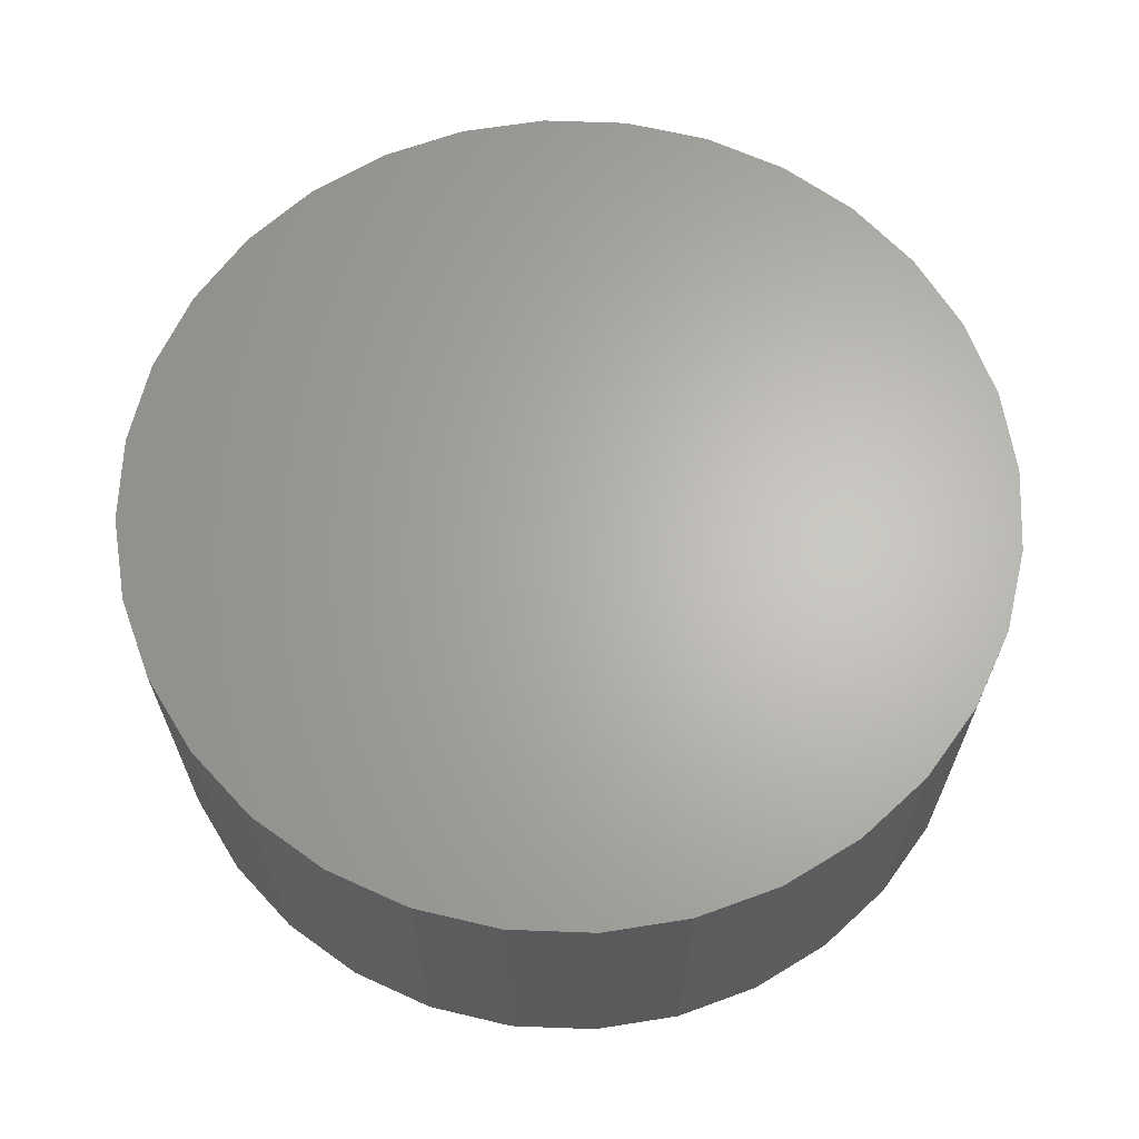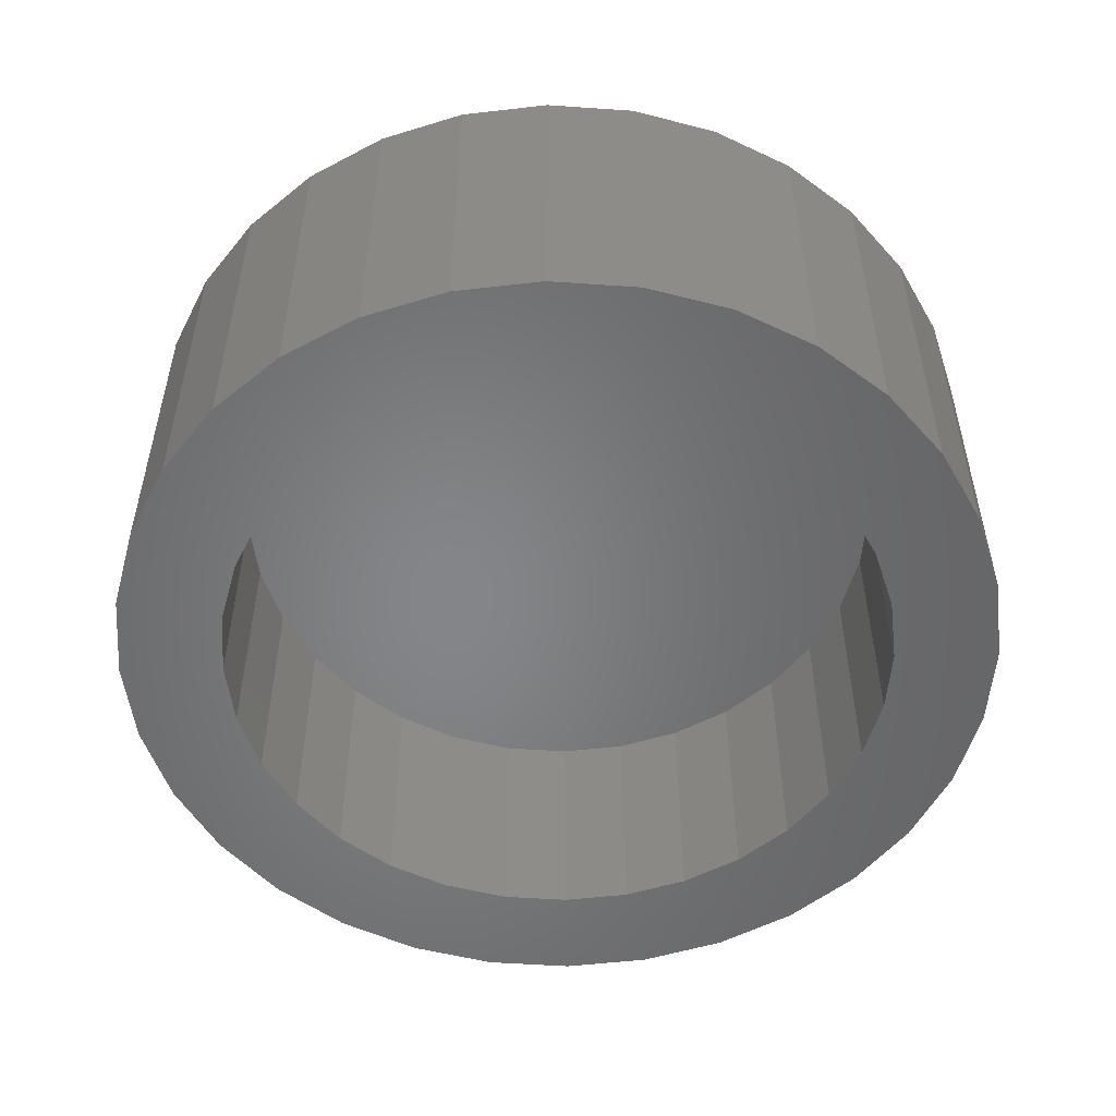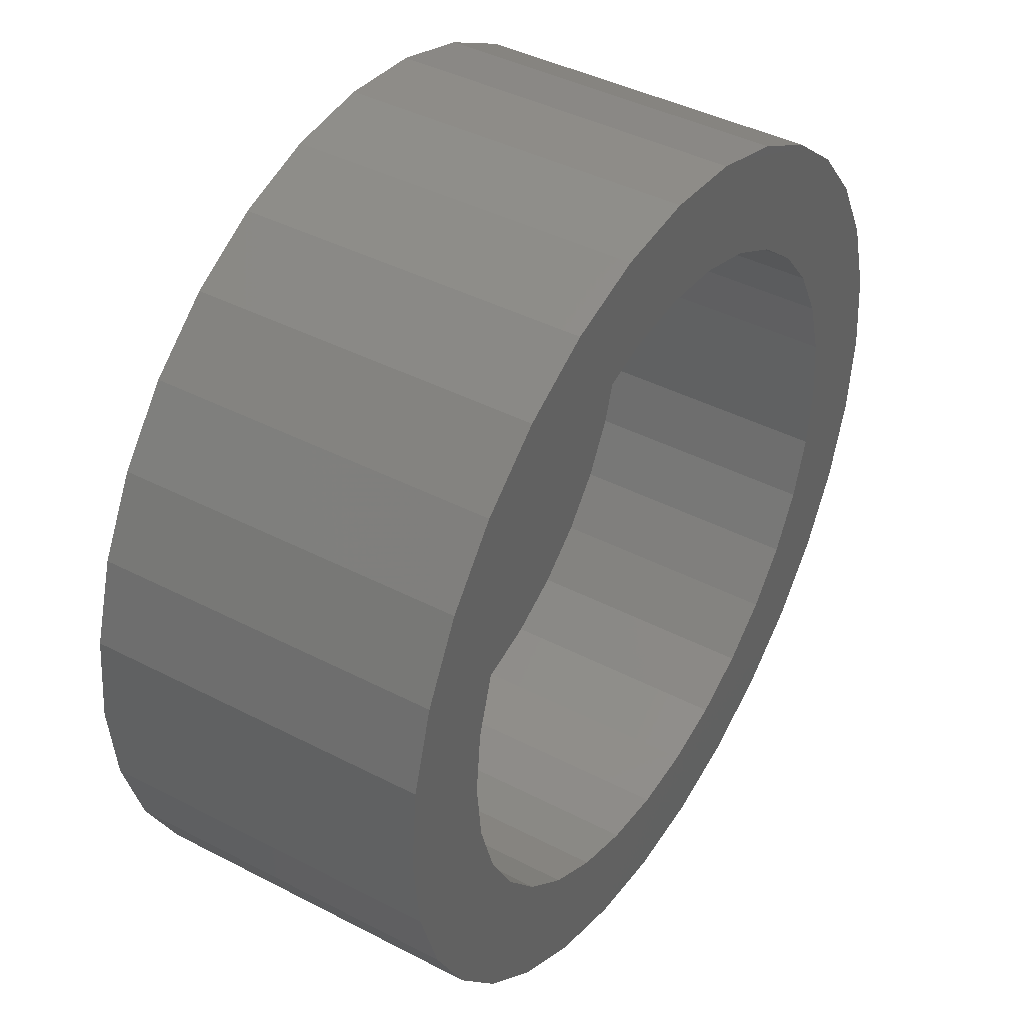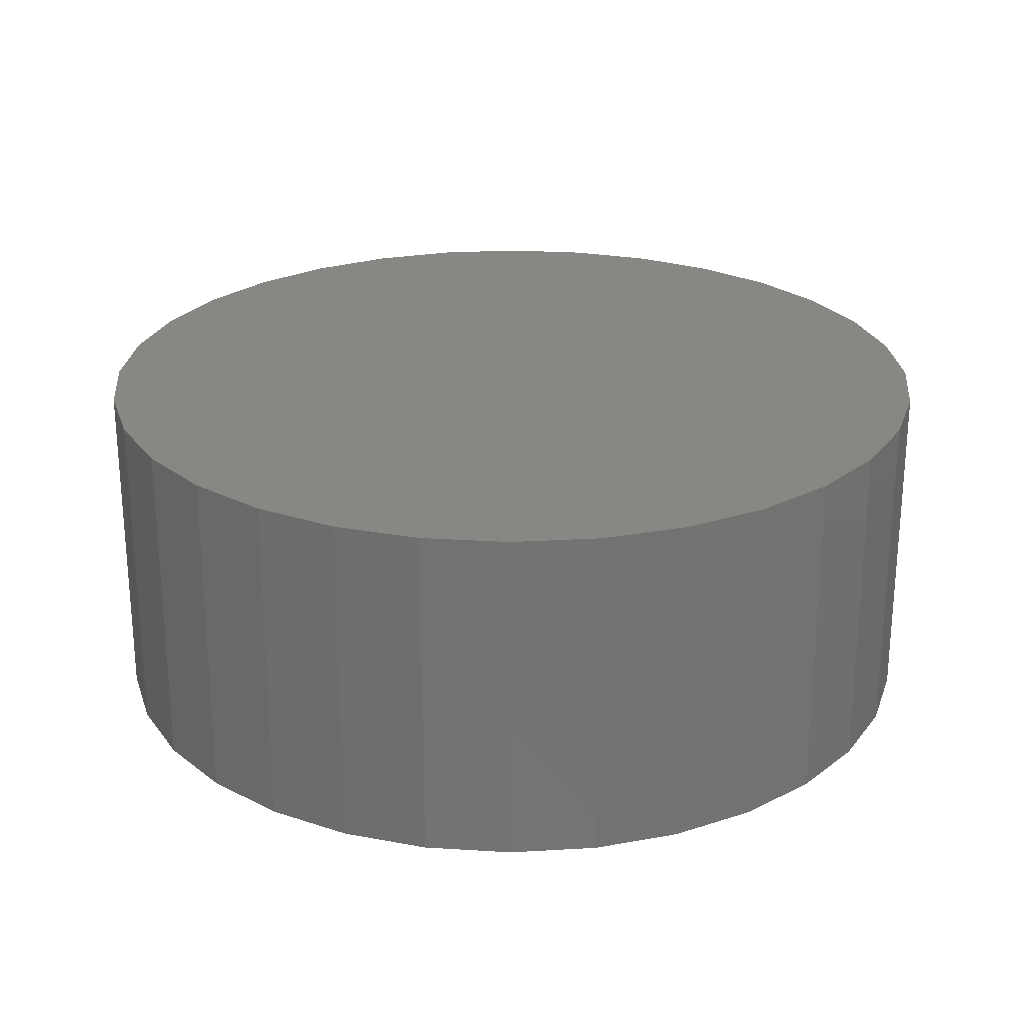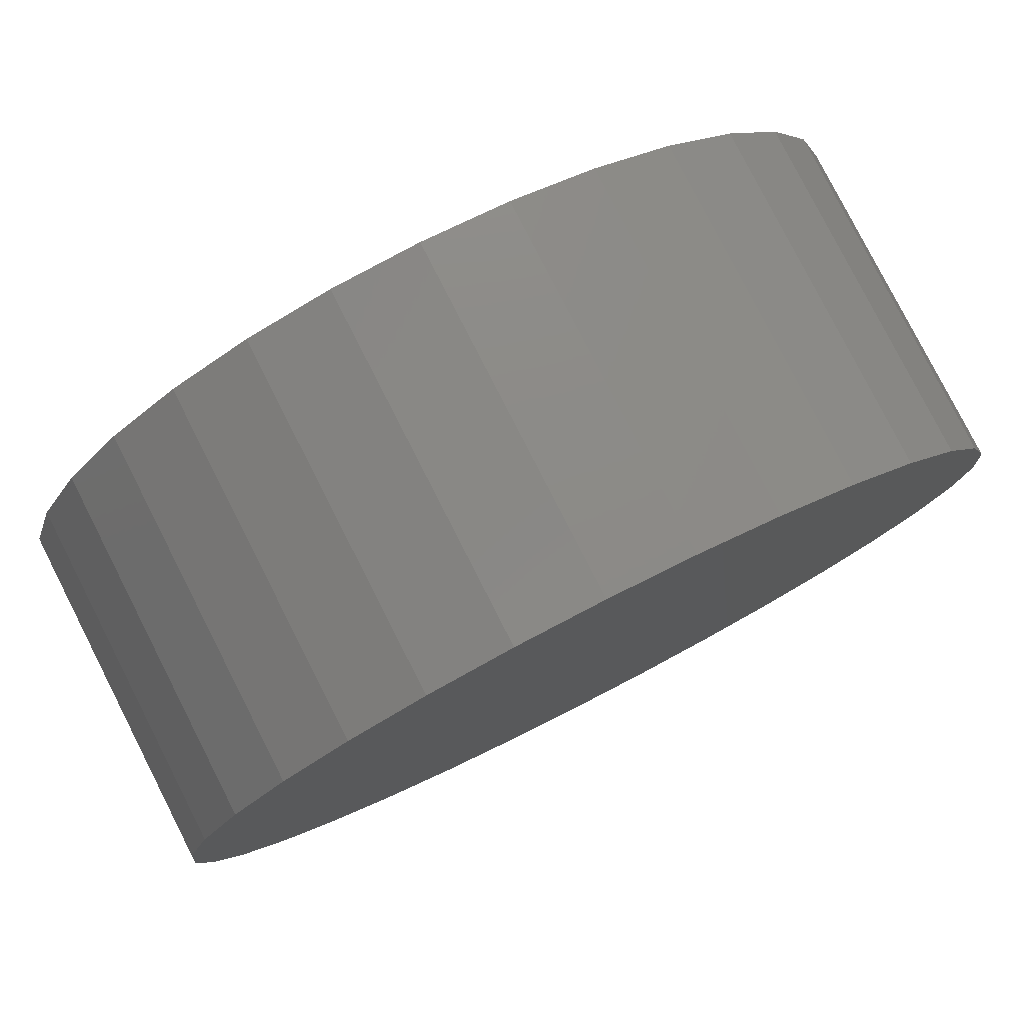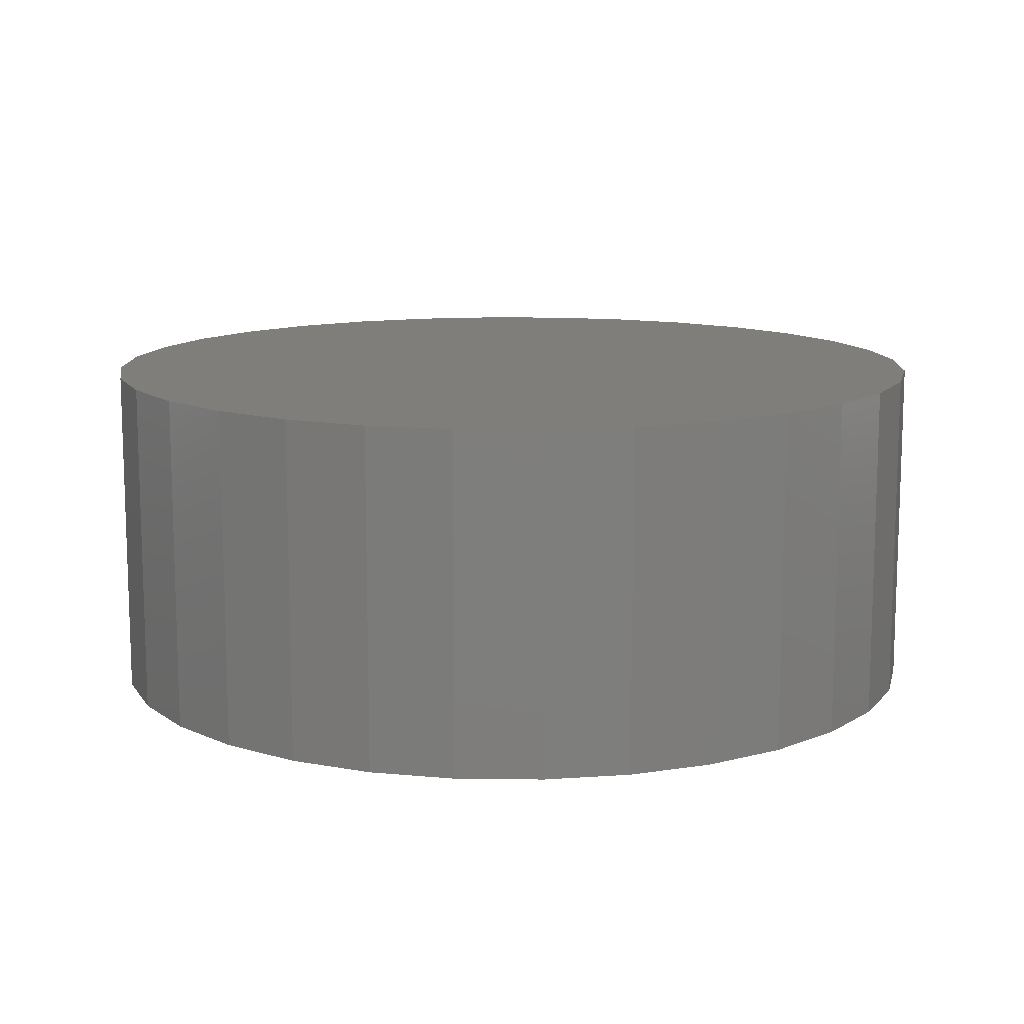
<metadata>
{"format":"stl","ext":"stl","renderer":"f3d","projection":"perspective","resolution":1024,"background":"white","views":[{"elev":65.0,"azim":142.8,"up":"+Y"},{"elev":-52.7,"azim":-111.1,"up":"+Y"},{"elev":41.9,"azim":-58.0,"up":"+Z"},{"elev":24.8,"azim":-67.3,"up":"+Y"},{"elev":79.7,"azim":153.0,"up":"+Z"},{"elev":12.0,"azim":-49.0,"up":"+Y"}]}
</metadata>
<code>
# stl→obj: 128 verts, 252 faces
v 0.007895 -0.5938 -0.7579
v -0.4132 -0.5938 -0.6302
v -0.2821 -0.5938 -0.7002
v -0.14 -0.5938 -0.7433
v 0.2979 -0.5938 -0.7002
v 0.429 -0.5938 -0.6302
v 0.1558 -0.5938 -0.7433
v 0.007895 -0.5938 0.5782
v 0.1207 -0.5938 0.5671
v 0.429 -0.5938 0.6302
v 0.2979 -0.5938 0.7002
v 0.1558 -0.5938 0.7433
v 0.007895 -0.5938 0.7579
v -0.14 -0.5938 0.7433
v -0.2821 -0.5938 0.7002
v -0.4132 -0.5938 0.6302
v -0.1049 -0.5938 0.5671
v -0.2134 -0.5938 0.5342
v -0.528 -0.5938 0.5359
v -0.3133 -0.5938 0.4808
v -0.6223 -0.5938 0.4211
v -0.401 -0.5938 0.4089
v -0.4729 -0.5938 0.3212
v -0.6923 -0.5938 0.29
v -0.5263 -0.5938 0.2213
v -0.7354 -0.5938 0.1479
v -0.5592 -0.5938 0.1128
v -0.5703 -0.5938 3.166e-16
v -0.75 -0.5938 9.281e-17
v -0.5592 -0.5938 -0.1128
v -0.7354 -0.5938 -0.1479
v -0.5263 -0.5938 -0.2213
v -0.6923 -0.5938 -0.29
v -0.4729 -0.5938 -0.3212
v -0.401 -0.5938 -0.4089
v -0.6223 -0.5938 -0.4211
v -0.3133 -0.5938 -0.4808
v -0.528 -0.5938 -0.5359
v -0.2134 -0.5938 -0.5342
v -0.1049 -0.5938 -0.5671
v 0.007895 -0.5938 -0.5782
v 0.1207 -0.5938 -0.5671
v 0.2292 -0.5938 -0.5342
v 0.5438 -0.5938 -0.5359
v 0.3291 -0.5938 -0.4808
v 0.5438 -0.5938 0.5359
v 0.2292 -0.5938 0.5342
v 0.6381 -0.5938 0.4211
v 0.3291 -0.5938 0.4808
v 0.4167 -0.5938 0.4089
v 0.7081 -0.5938 0.29
v 0.4887 -0.5938 0.3212
v 0.7512 -0.5938 0.1479
v 0.5421 -0.5938 0.2213
v 0.575 -0.5938 0.1128
v 0.7658 -0.5938 -9.282e-17
v 0.5861 -0.5938 -8.181e-17
v 0.7512 -0.5938 -0.1479
v 0.575 -0.5938 -0.1128
v 0.7081 -0.5938 -0.29
v 0.5421 -0.5938 -0.2213
v 0.4887 -0.5938 -0.3212
v 0.6381 -0.5938 -0.4211
v 0.4167 -0.5938 -0.4089
v 0.007895 -0.1797 -0.5782
v 0.1207 -0.1797 -0.5671
v 0.2292 -0.1797 -0.5342
v 0.3291 -0.1797 -0.4808
v 0.4167 -0.1797 -0.4089
v 0.4887 -0.1797 -0.3212
v 0.5421 -0.1797 -0.2213
v 0.575 -0.1797 -0.1128
v 0.5861 -0.1797 -7.37e-16
v -0.1049 -0.1797 -0.5671
v -0.2134 -0.1797 -0.5342
v -0.3133 -0.1797 -0.4808
v -0.401 -0.1797 -0.4089
v -0.4729 -0.1797 -0.3212
v -0.5263 -0.1797 -0.2213
v -0.5592 -0.1797 -0.1128
v -0.5703 -0.1797 -1.97e-16
v 0.007895 -0.1797 0.5782
v -0.1049 -0.1797 0.5671
v -0.2134 -0.1797 0.5342
v -0.3133 -0.1797 0.4808
v -0.401 -0.1797 0.4089
v -0.4729 -0.1797 0.3212
v -0.5263 -0.1797 0.2213
v -0.5592 -0.1797 0.1128
v 0.1207 -0.1797 0.5671
v 0.2292 -0.1797 0.5342
v 0.3291 -0.1797 0.4808
v 0.4167 -0.1797 0.4089
v 0.4887 -0.1797 0.3212
v 0.5421 -0.1797 0.2213
v 0.575 -0.1797 0.1128
v 0.007895 1.11e-16 0.7579
v 0.1558 1.274e-16 0.7433
v -0.14 9.461e-17 0.7433
v 0.007895 1.11e-16 -0.7579
v -0.14 9.461e-17 -0.7433
v 0.1558 1.274e-16 -0.7433
v -0.2821 7.882e-17 -0.7002
v 0.2979 1.432e-16 -0.7002
v -0.4132 6.427e-17 -0.6302
v 0.429 1.578e-16 -0.6302
v -0.528 5.152e-17 -0.5359
v 0.5438 1.705e-16 -0.5359
v -0.6223 4.106e-17 -0.4211
v 0.6381 1.81e-16 -0.4211
v -0.6923 3.328e-17 -0.29
v 0.7081 1.888e-16 -0.29
v -0.7354 2.85e-17 -0.1479
v 0.7512 1.935e-16 -0.1479
v -0.75 2.688e-17 9.281e-17
v 0.7658 1.952e-16 -9.282e-17
v -0.7354 2.85e-17 0.1479
v 0.7512 1.935e-16 0.1479
v -0.6923 3.328e-17 0.29
v 0.7081 1.888e-16 0.29
v -0.6223 4.106e-17 0.4211
v 0.6381 1.81e-16 0.4211
v -0.528 5.152e-17 0.5359
v 0.5438 1.705e-16 0.5359
v -0.4132 6.427e-17 0.6302
v 0.429 1.578e-16 0.6302
v -0.2821 7.882e-17 0.7002
v 0.2979 1.432e-16 0.7002
f 1 2 3
f 1 3 4
f 1 5 6
f 1 7 5
f 8 9 10
f 8 10 11
f 8 11 12
f 8 12 13
f 8 13 14
f 8 14 15
f 8 15 16
f 8 16 17
f 17 16 18
f 18 16 19
f 18 19 20
f 20 19 21
f 20 21 22
f 22 21 23
f 23 21 24
f 23 24 25
f 25 24 26
f 25 26 27
f 27 26 28
f 28 26 29
f 28 29 30
f 30 29 31
f 30 31 32
f 32 31 33
f 32 33 34
f 34 33 35
f 35 33 36
f 35 36 37
f 37 36 38
f 37 38 39
f 39 38 40
f 40 38 2
f 40 2 41
f 41 2 1
f 41 1 42
f 42 1 6
f 42 6 43
f 43 6 44
f 43 44 45
f 10 9 46
f 46 9 47
f 46 47 48
f 48 47 49
f 48 49 50
f 48 50 51
f 51 50 52
f 51 52 53
f 53 52 54
f 53 54 55
f 53 55 56
f 56 55 57
f 56 57 58
f 58 57 59
f 58 59 60
f 60 59 61
f 60 61 62
f 60 62 63
f 63 62 64
f 63 64 44
f 44 64 45
f 65 42 66
f 66 42 43
f 66 43 67
f 67 43 45
f 67 45 68
f 68 45 64
f 68 64 69
f 69 64 62
f 69 62 70
f 70 62 61
f 70 61 71
f 71 61 59
f 71 59 72
f 72 59 57
f 72 57 73
f 42 65 41
f 41 65 74
f 41 74 40
f 40 74 75
f 40 75 39
f 39 75 76
f 39 76 37
f 37 76 77
f 37 77 35
f 35 77 78
f 35 78 34
f 34 78 79
f 34 79 32
f 32 79 80
f 32 80 30
f 30 80 81
f 30 81 28
f 82 17 83
f 83 17 18
f 83 18 84
f 84 18 20
f 84 20 85
f 85 20 22
f 85 22 86
f 86 22 23
f 86 23 87
f 87 23 25
f 87 25 88
f 88 25 27
f 88 27 89
f 89 27 28
f 89 28 81
f 17 82 8
f 8 82 90
f 8 90 9
f 9 90 91
f 9 91 47
f 47 91 92
f 47 92 49
f 49 92 93
f 49 93 50
f 50 93 94
f 50 94 52
f 52 94 95
f 52 95 54
f 54 95 96
f 54 96 55
f 55 96 73
f 55 73 57
f 73 96 72
f 72 96 71
f 71 96 95
f 71 95 70
f 70 95 94
f 70 94 69
f 69 94 93
f 69 93 68
f 68 93 92
f 68 92 67
f 67 92 91
f 67 91 66
f 66 91 90
f 66 90 65
f 65 90 82
f 65 82 74
f 74 82 83
f 74 83 75
f 75 83 84
f 75 84 76
f 76 84 85
f 76 85 77
f 77 85 86
f 77 86 78
f 78 86 87
f 78 87 79
f 79 87 88
f 79 88 80
f 80 88 89
f 80 89 81
f 97 98 99
f 100 101 102
f 102 101 103
f 102 103 104
f 104 103 105
f 104 105 106
f 106 105 107
f 106 107 108
f 108 107 109
f 108 109 110
f 110 109 111
f 110 111 112
f 112 111 113
f 112 113 114
f 114 113 115
f 114 115 116
f 116 115 117
f 116 117 118
f 118 117 119
f 118 119 120
f 120 119 121
f 120 121 122
f 122 121 123
f 122 123 124
f 124 123 125
f 124 125 126
f 126 125 127
f 126 127 128
f 128 127 99
f 128 99 98
f 116 56 114
f 114 56 58
f 114 58 112
f 112 58 60
f 112 60 110
f 110 60 63
f 110 63 108
f 108 63 44
f 108 44 106
f 106 44 6
f 106 6 104
f 104 6 5
f 104 5 102
f 102 5 7
f 102 7 100
f 100 7 1
f 100 1 101
f 101 1 4
f 101 4 103
f 103 4 3
f 103 3 105
f 105 3 2
f 105 2 107
f 107 2 38
f 107 38 109
f 109 38 36
f 109 36 111
f 111 36 33
f 111 33 113
f 113 33 31
f 113 31 115
f 115 31 29
f 115 29 117
f 117 29 26
f 117 26 119
f 119 26 24
f 119 24 121
f 121 24 21
f 121 21 123
f 123 21 19
f 123 19 125
f 125 19 16
f 125 16 127
f 127 16 15
f 127 15 99
f 99 15 14
f 99 14 97
f 97 14 13
f 97 13 98
f 98 13 12
f 98 12 128
f 128 12 11
f 128 11 126
f 126 11 10
f 126 10 124
f 124 10 46
f 124 46 122
f 122 46 48
f 122 48 120
f 120 48 51
f 120 51 118
f 118 51 53
f 118 53 116
f 116 53 56

</code>
